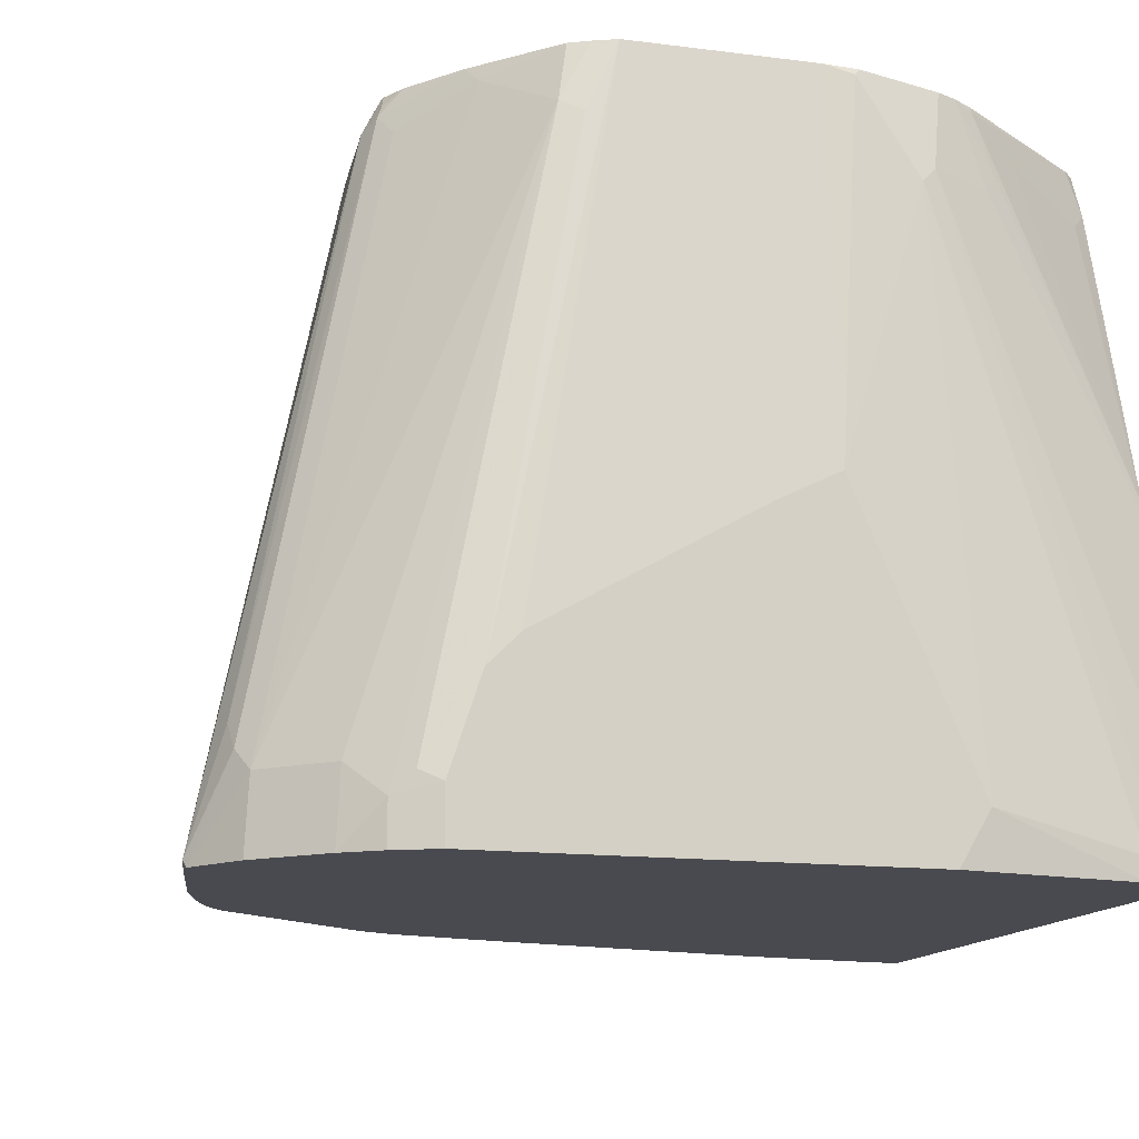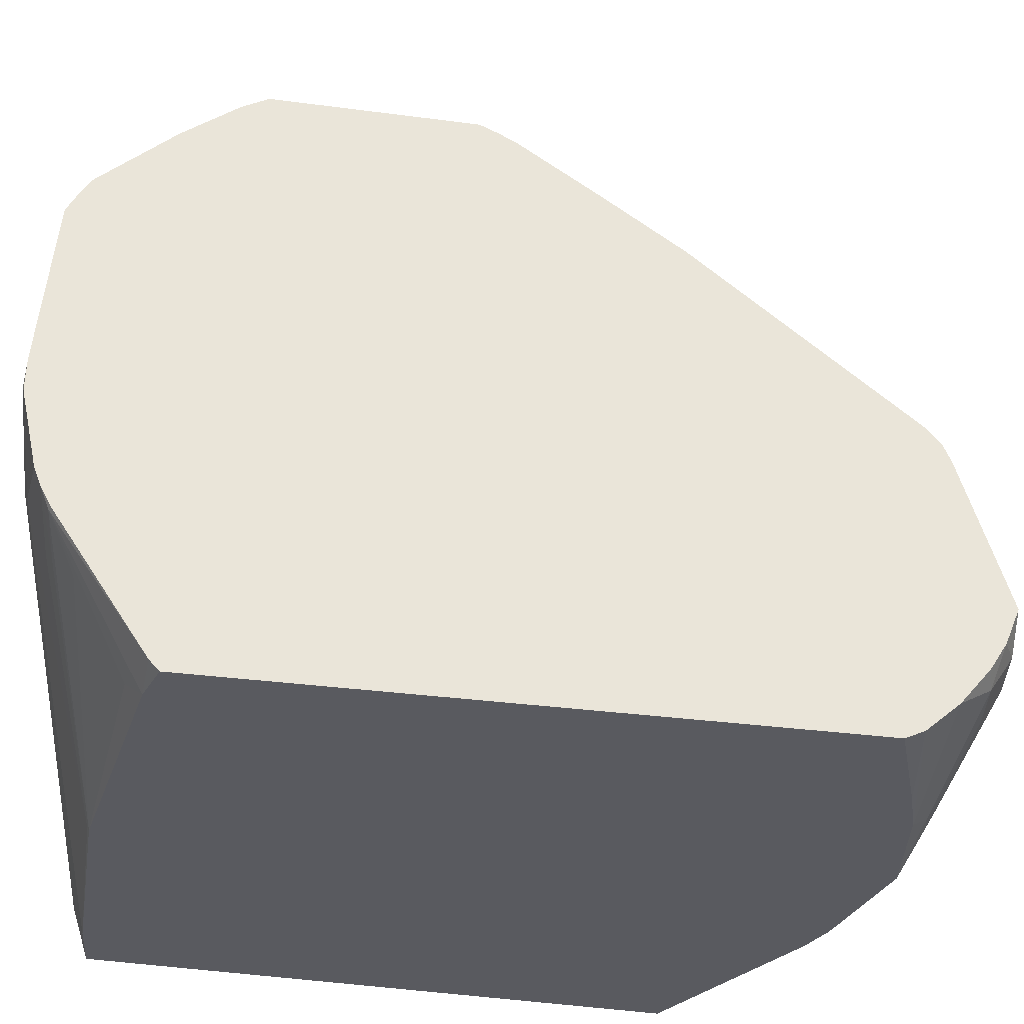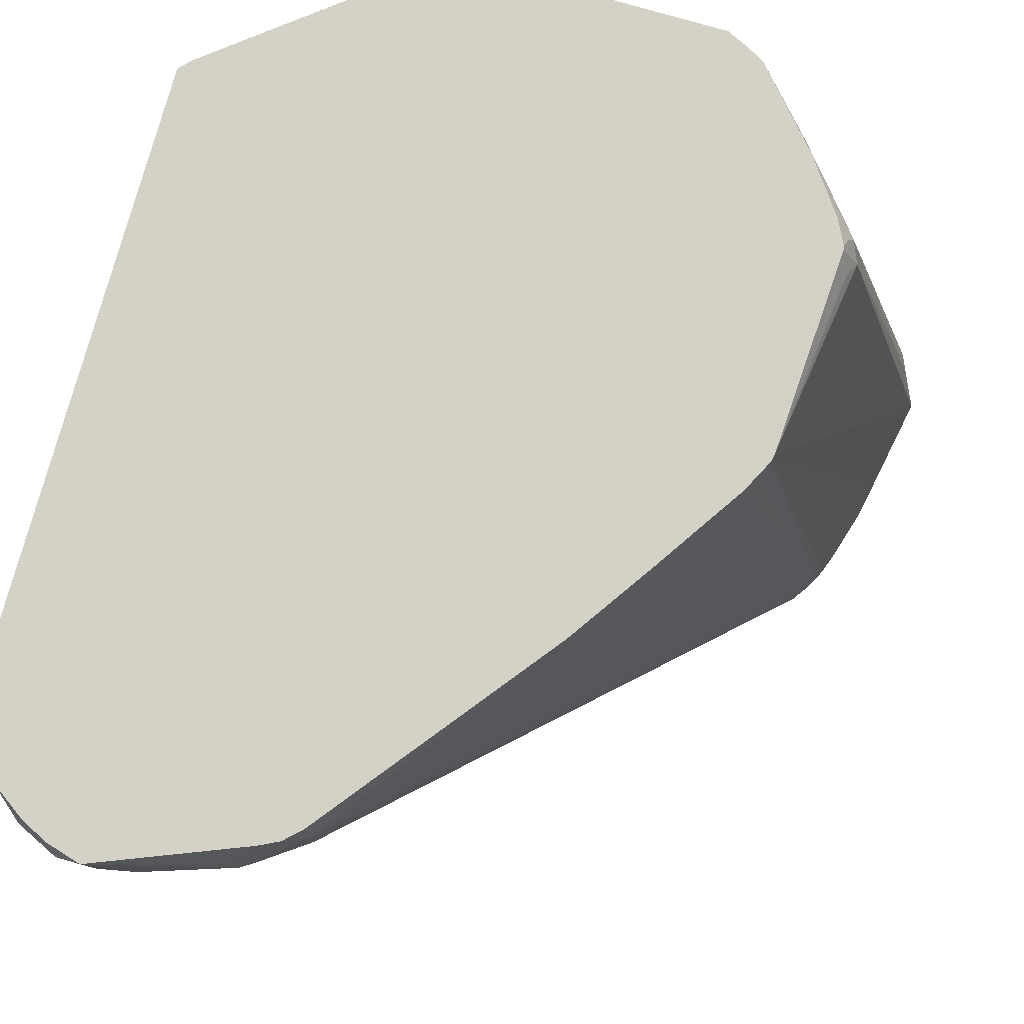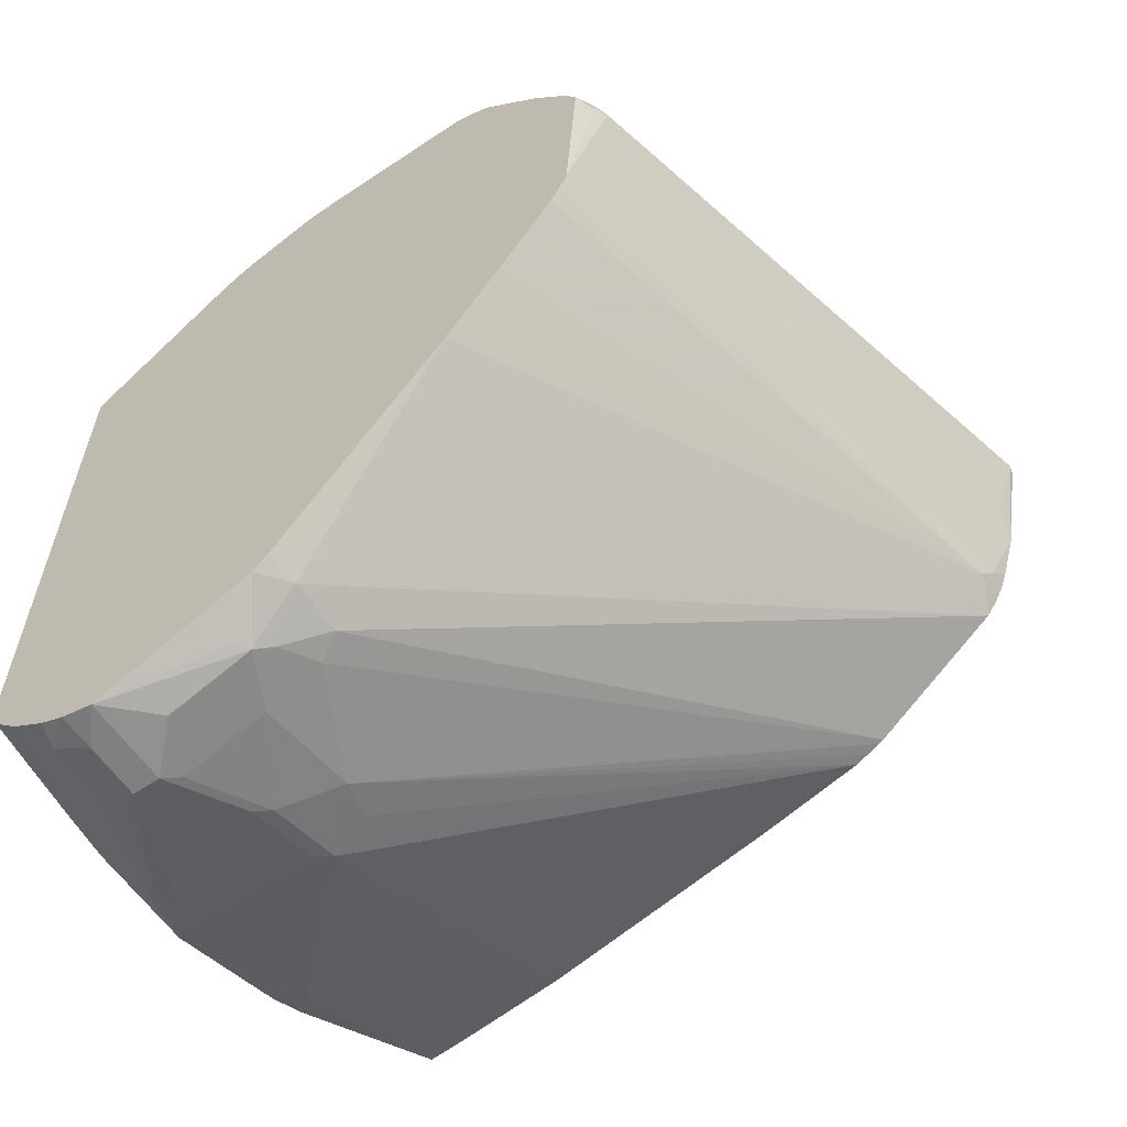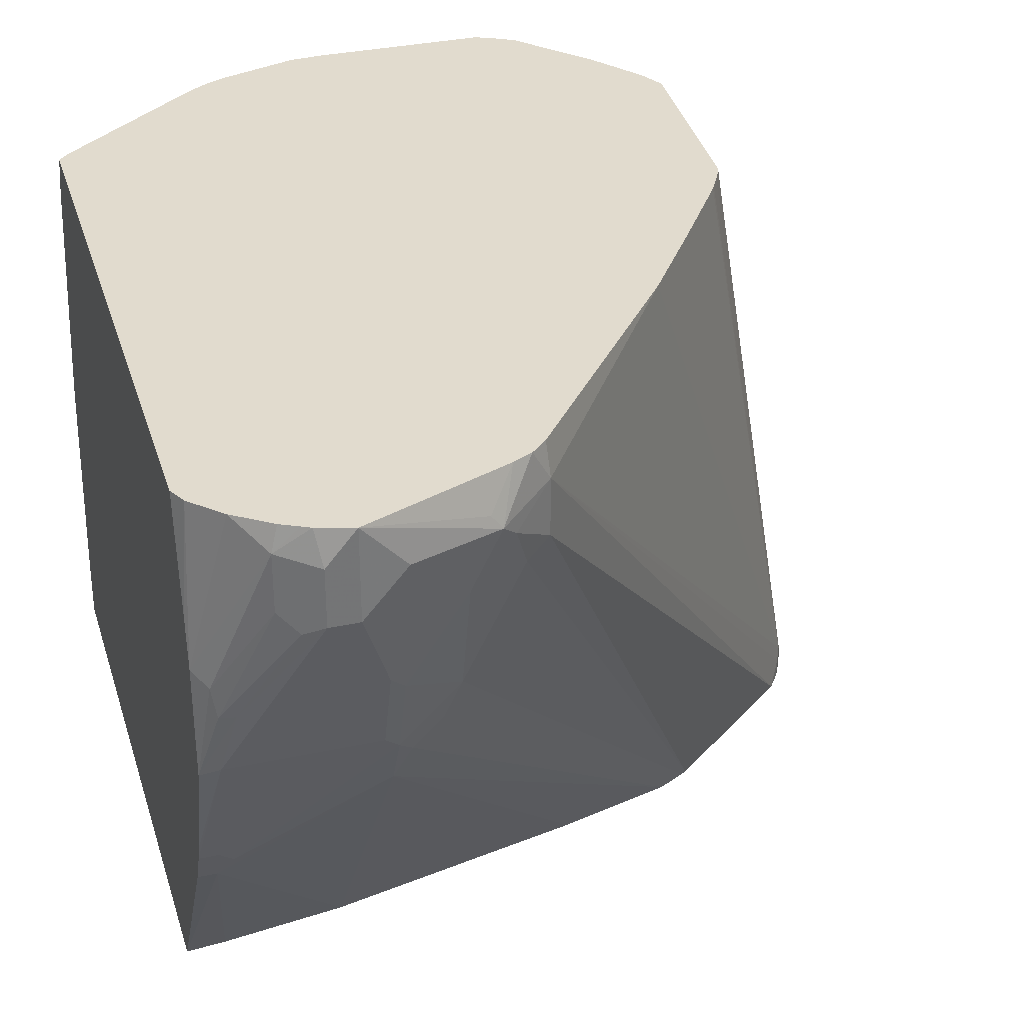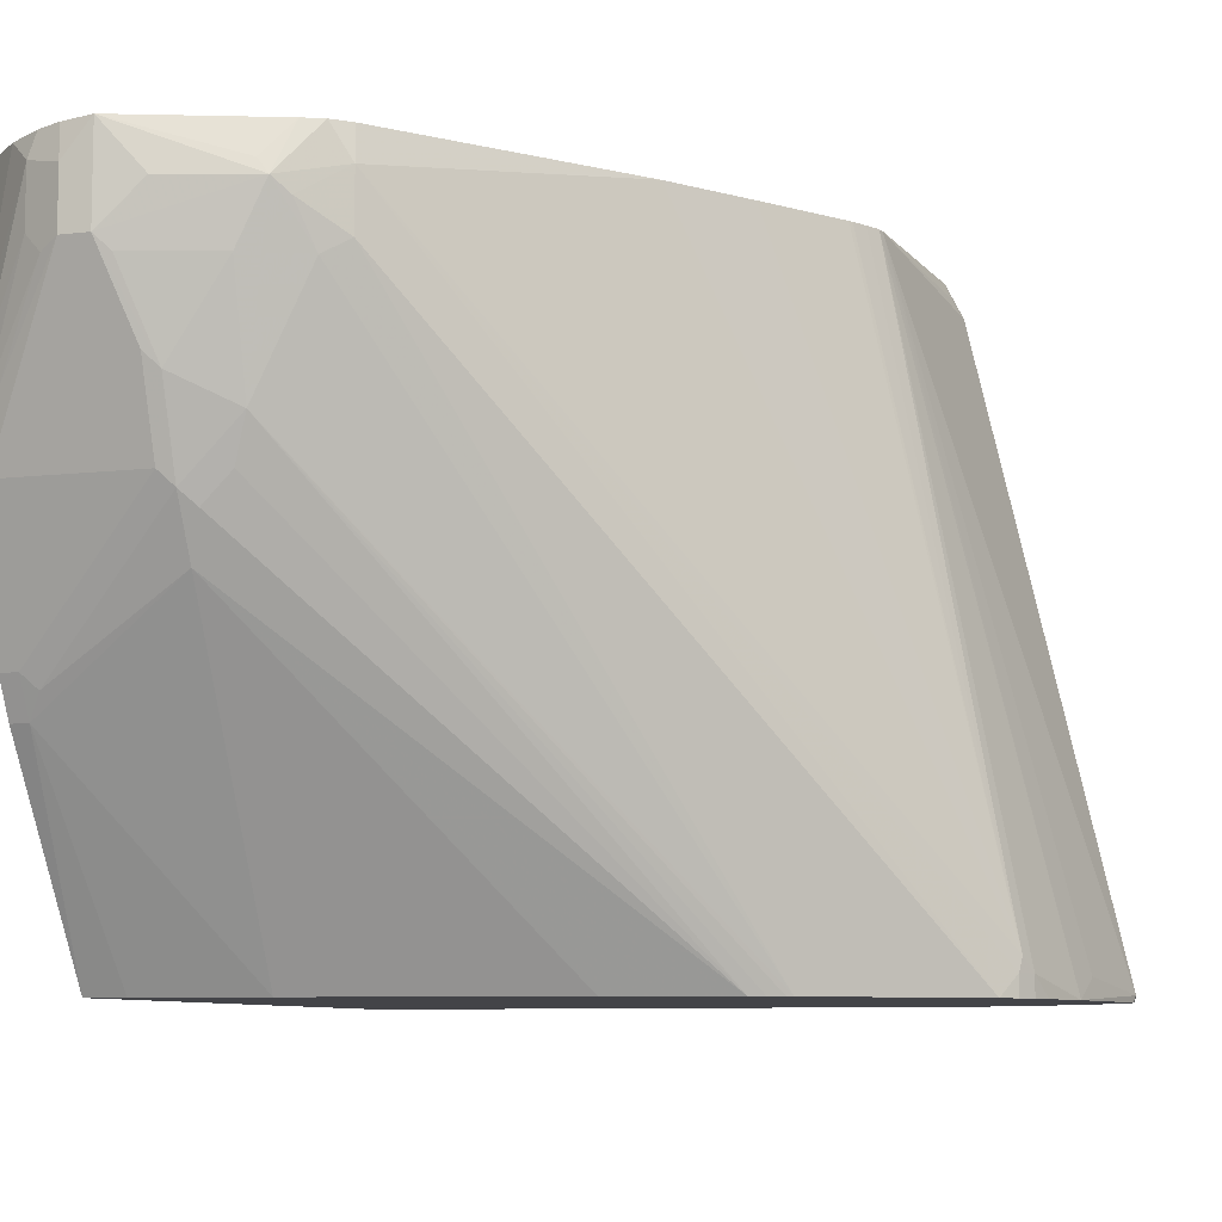
<metadata>
{"format":"obj","ext":"obj","renderer":"f3d","projection":"perspective","resolution":1024,"background":"white","views":[{"elev":-13.6,"azim":-16.3,"up":"+Y"},{"elev":57.8,"azim":95.8,"up":"+Y"},{"elev":79.8,"azim":-164.1,"up":"+Y"},{"elev":-60.2,"azim":-145.7,"up":"+Z"},{"elev":33.8,"azim":163.7,"up":"+Y"},{"elev":-8.2,"azim":-161.7,"up":"+Y"}]}
</metadata>
<code>
v -0.4125 -0.3 0.1192
v -0.2142 -0.3 -0.08889
v -0.2142 -0.3 0.1039
v -0.2142 -0.08983 0.05453
v -0.2142 -0.1959 0.08844
v -0.2142 -0.2784 0.1021
v -0.2246 -0.2888 0.1077
v -0.2796 -0.1146 0.1077
v -0.2842 -0.1192 0.11
v -0.3007 -0.08983 0.1091
v -0.275 -0.08983 0.1008
v -0.2613 -0.1146 0.09854
v -0.2689 -0.08983 0.09776
v -0.2567 -0.11 0.09509
v -0.2154 -0.1971 0.08937
v -0.2628 -0.09167 0.0947
v -0.263 -0.08983 0.09386
v -0.2176 -0.08983 0.05812
v -0.2142 -0.1042 0.06095
v -0.22 -0.11 0.0676
v -0.2475 -0.1008 0.08594
v -0.3025 -0.08983 0.1093
v -0.3025 -0.09167 0.11
v -0.3117 -0.2017 0.1192
v -0.3117 -0.08983 0.11
v -0.3667 -0.08983 0.11
v -0.33 -0.2108 0.1192
v -0.3942 -0.2475 0.1192
v -0.4033 -0.2567 0.1192
v -0.4125 -0.2842 0.1192
v -0.4247 -0.2872 0.113
v -0.4186 -0.2811 0.1161
v -0.382 -0.107 0.1069
v -0.3758 -0.11 0.11
v -0.3731 -0.08983 0.107
v -0.3789 -0.08983 0.1039
v -0.4125 -0.08983 -0.009178
v -0.4159 -0.08983 0.05603
v -0.3997 -0.08983 0.08065
v -0.3972 -0.09473 0.08555
v -0.4186 -0.09779 0.06109
v -0.4121 -0.08983 0.06371
v -0.4171 -0.09396 0.05956
v -0.4217 -0.1008 0.055
v -0.4162 -0.08983 0.055
v -0.4194 -0.09626 0.05041
v -0.4652 -0.2979 0.06873
v -0.456 -0.2647 0.07332
v -0.4553 -0.272 0.07944
v -0.4156 -0.1039 0.06721
v -0.4522 -0.2781 0.08554
v -0.4339 -0.2781 0.1039
v -0.4537 -0.3 0.087
v -0.4645 -0.3 0.07041
v -0.4647 -0.3 0.06665
v -0.4571 -0.3 0.02499
v -0.4583 -0.2933 0.03666
v -0.4121 -0.08983 -0.01124
v -0.4492 -0.2933 -1.868e-05
v -0.4469 -0.2888 -0.00458
v -0.4096 -0.08983 -0.01613
v -0.4062 -0.08983 -0.02239
v -0.407 -0.08983 -0.02108
v -0.3879 -0.08983 -0.04988
v -0.3697 -0.08983 -0.07639
v -0.2567 -0.08983 -0.1742
v -0.3086 -0.08983 -0.1528
v -0.3138 -0.08983 -0.1479
v -0.3148 -0.1008 -0.1497
v -0.2979 -0.1054 -0.1627
v -0.3025 -0.11 -0.1593
v -0.3148 -0.1192 -0.1497
v -0.3071 -0.1238 -0.1535
v -0.3961 -0.3 -0.04868
v -0.2888 -0.1604 -0.1535
v -0.2888 -0.1238 -0.1627
v -0.2704 -0.1513 -0.1627
v -0.2796 -0.1696 -0.1535
v -0.2704 -0.1788 -0.1535
v -0.2659 -0.1742 -0.1558
v -0.2659 -0.1467 -0.165
v -0.2567 -0.1192 -0.1742
v -0.2613 -0.1238 -0.1719
v -0.2704 -0.1054 -0.1719
v -0.2945 -0.1008 -0.1627
v -0.3025 -0.08983 -0.1558
v -0.2475 -0.1192 -0.1742
v -0.22 -0.1742 -0.1558
v -0.2142 -0.22 -0.1375
v -0.2142 -0.2142 -0.1397
v -0.2142 -0.1771 -0.1529
v -0.2246 -0.1535 -0.1604
v -0.2414 -0.1222 -0.1711
v -0.22 -0.1547 -0.1581
v -0.2185 -0.1451 -0.1573
v -0.2142 -0.1409 -0.1531
v -0.2353 -0.09779 -0.1681
v -0.2353 -0.1161 -0.1681
v -0.2475 -0.1008 -0.1742
v -0.2457 -0.08983 -0.1709
v -0.2429 -0.08983 -0.1696
v -0.2374 -0.08983 -0.1668
v -0.2261 -0.08983 -0.1589
v -0.2142 -0.08983 -0.1442
v -0.217 -0.08983 -0.1497
v -0.2142 -0.1244 -0.1506
v -0.2142 -0.2322 -0.1314
v -0.22 -0.2322 -0.1314
v -0.22 -0.22 -0.1375
v -0.2246 -0.2246 -0.1352
v -0.2704 -0.1971 -0.1444
v -0.275 -0.1833 -0.1501
v -0.2842 -0.1742 -0.1501
v -0.3853 -0.3 -0.05436
v -0.3483 -0.3 -0.06416
v -0.2658 -0.3 -0.08248
v -0.2267 -0.3 -0.0878
v -0.4419 -0.3 -0.012
v -0.3898 -0.3 -0.05213
v -0.3943 -0.3 -0.04972
v -0.4461 -0.2933 -0.006093
v -0.4461 -0.3 -0.006093
v -0.4517 -0.3 0.006646
v -0.4492 -0.3 -1.868e-05
v -0.4353 -0.3 0.1053
v -0.4247 -0.3 0.113
v -0.275 -0.2842 0.1192
v -0.2292 -0.2933 0.11
v -0.2209 -0.3 0.1067
v -0.2292 -0.3 0.11
v -0.2842 -0.3 0.1192
f 100 66 101
f 100 101 97
f 99 87 66
f 102 103 97
f 102 101 103
f 101 66 103
f 103 66 104
f 105 103 104
f 105 96 103
f 106 96 105
f 106 104 96
f 106 105 104
f 102 97 101
f 110 108 111
f 107 91 2
f 89 91 107
f 89 107 108
f 109 89 108
f 109 80 89
f 109 79 80
f 109 110 79
f 109 108 110
f 110 111 79
f 79 111 112
f 79 112 78
f 113 78 112
f 99 66 100
f 96 104 91
f 99 100 97
f 87 82 66
f 87 97 93
f 83 77 76
f 76 70 82
f 84 82 70
f 84 66 82
f 84 70 66
f 85 66 70
f 85 86 66
f 85 70 86
f 86 70 67
f 86 67 66
f 113 75 78
f 80 82 87
f 88 80 87
f 88 89 80
f 90 89 88
f 90 91 89
f 90 88 91
f 88 92 91
f 88 87 92
f 92 87 93
f 92 93 94
f 92 94 91
f 95 91 94
f 95 96 91
f 95 97 96
f 95 98 97
f 95 94 98
f 98 94 93
f 98 93 97
f 99 97 87
f 113 114 75
f 121 69 118
f 112 111 114
f 53 125 52
f 31 52 125
f 31 33 52
f 31 32 33
f 126 31 125
f 126 1 31
f 126 125 1
f 118 2 1
f 60 65 69
f 104 4 2
f 104 66 4
f 4 66 22
f 37 22 66
f 96 97 103
f 40 33 36
f 50 40 41
f 24 1 127
f 9 24 127
f 128 9 127
f 128 7 9
f 128 3 7
f 129 3 128
f 129 130 3
f 129 128 130
f 130 128 127
f 130 127 131
f 130 131 3
f 131 1 3
f 131 127 1
f 53 54 125
f 113 112 114
f 125 54 1
f 56 118 54
f 115 114 111
f 115 116 114
f 115 111 116
f 108 116 111
f 108 117 116
f 108 2 117
f 108 107 2
f 117 2 116
f 116 2 114
f 114 2 118
f 74 114 118
f 119 114 74
f 119 75 114
f 120 75 119
f 120 74 75
f 120 119 74
f 74 118 72
f 72 118 69
f 83 76 82
f 121 60 69
f 121 59 60
f 121 122 59
f 121 118 122
f 122 118 56
f 123 122 56
f 124 122 123
f 124 59 122
f 124 123 59
f 123 56 59
f 54 118 1
f 83 82 77
f 91 104 2
f 81 82 80
f 10 11 22
f 23 10 22
f 23 9 10
f 23 24 9
f 23 25 24
f 23 22 25
f 25 22 26
f 25 26 24
f 27 24 26
f 27 28 24
f 27 26 28
f 28 26 29
f 28 29 24
f 11 13 22
f 29 1 24
f 30 31 1
f 30 32 31
f 30 33 32
f 30 34 33
f 30 29 34
f 34 29 26
f 34 26 33
f 35 33 26
f 35 36 33
f 35 26 36
f 26 22 36
f 36 22 37
f 38 36 37
f 30 1 29
f 13 4 22
f 18 4 13
f 21 16 5
f 81 77 82
f 2 3 1
f 4 3 2
f 5 3 4
f 6 3 5
f 6 7 3
f 8 7 6
f 8 9 7
f 8 10 9
f 8 11 10
f 12 11 8
f 12 13 11
f 12 14 13
f 12 5 14
f 12 15 5
f 12 8 15
f 8 6 15
f 15 6 5
f 14 5 16
f 14 16 13
f 17 13 16
f 17 18 13
f 17 16 18
f 19 18 16
f 19 4 18
f 19 5 4
f 19 20 5
f 19 16 20
f 21 20 16
f 39 36 38
f 39 40 36
f 21 5 20
f 42 41 39
f 58 61 60
f 58 37 61
f 61 37 62
f 63 61 62
f 63 60 61
f 63 62 60
f 64 60 62
f 64 65 60
f 64 62 65
f 62 37 65
f 65 37 66
f 67 65 66
f 68 65 67
f 68 67 69
f 70 69 67
f 71 69 70
f 71 72 69
f 73 72 71
f 73 74 72
f 73 75 74
f 73 70 75
f 73 71 70
f 76 75 70
f 77 75 76
f 77 78 75
f 77 79 78
f 77 80 79
f 39 41 40
f 81 80 77
f 58 60 59
f 58 59 56
f 68 69 65
f 57 47 37
f 43 41 42
f 43 44 41
f 58 56 37
f 43 45 44
f 43 38 45
f 43 42 38
f 42 39 38
f 45 38 37
f 45 37 46
f 46 37 44
f 44 37 47
f 48 44 47
f 48 41 44
f 49 41 48
f 49 50 41
f 45 46 44
f 55 54 47
f 51 40 50
f 51 33 40
f 51 52 33
f 51 53 52
f 51 54 53
f 51 49 54
f 49 47 54
f 49 48 47
f 55 56 54
f 55 47 56
f 57 37 56
f 51 50 49
f 57 56 47

</code>
